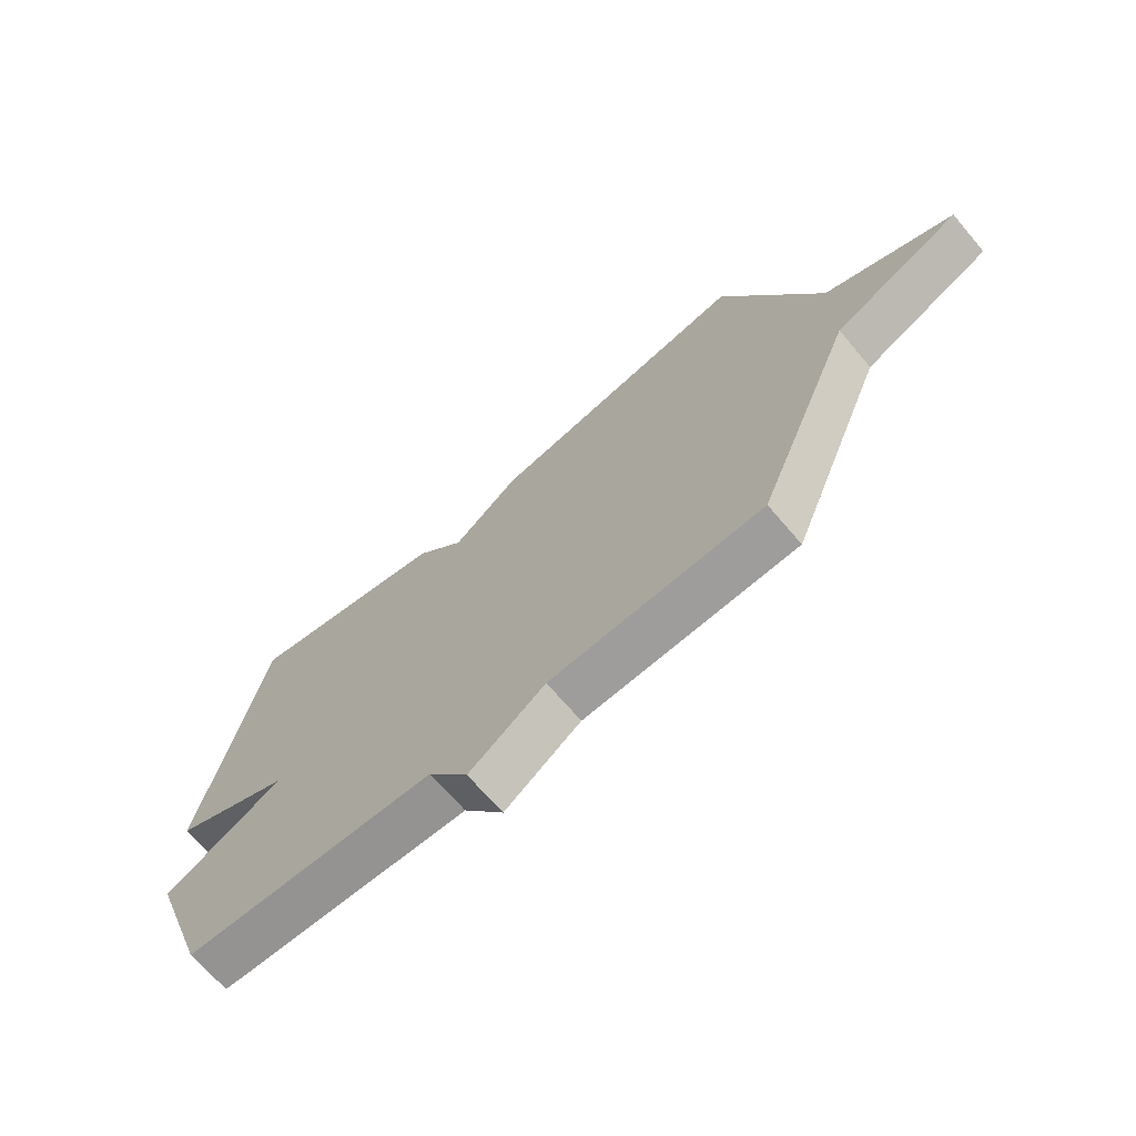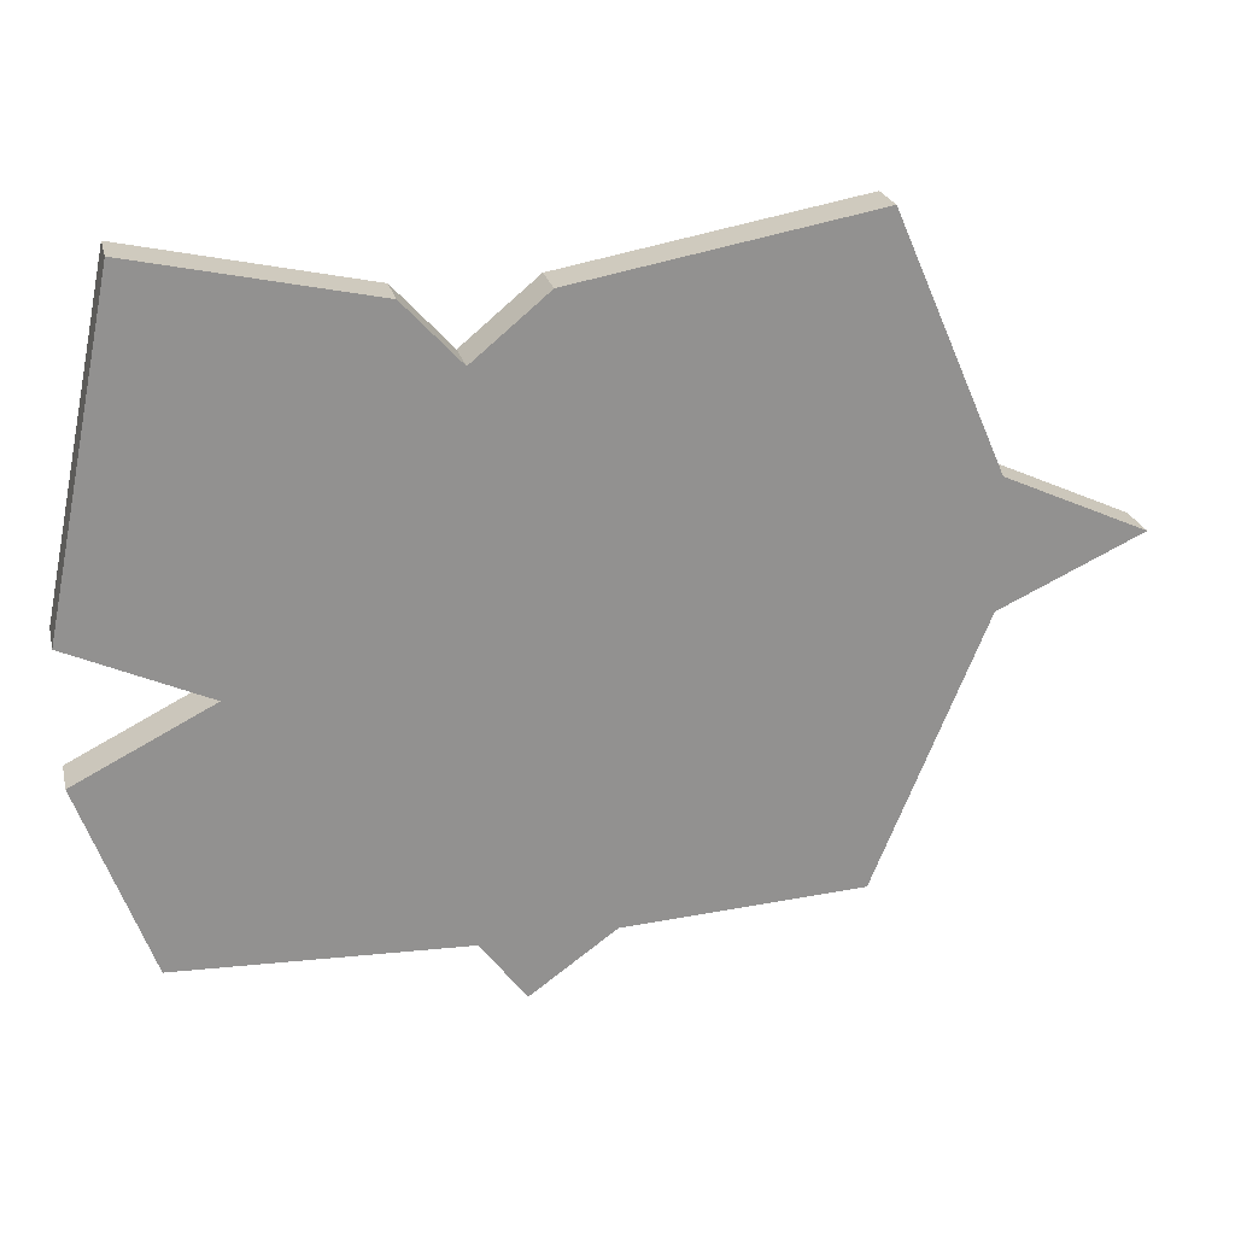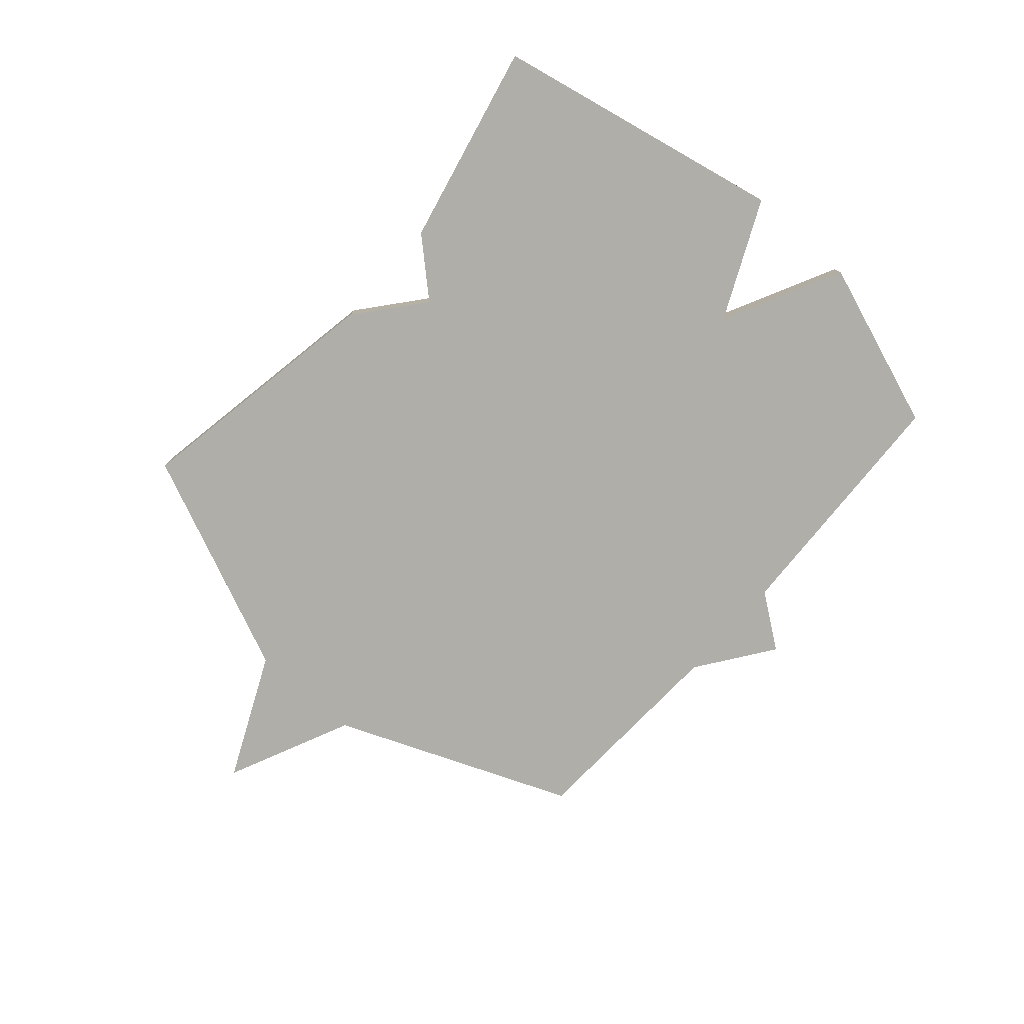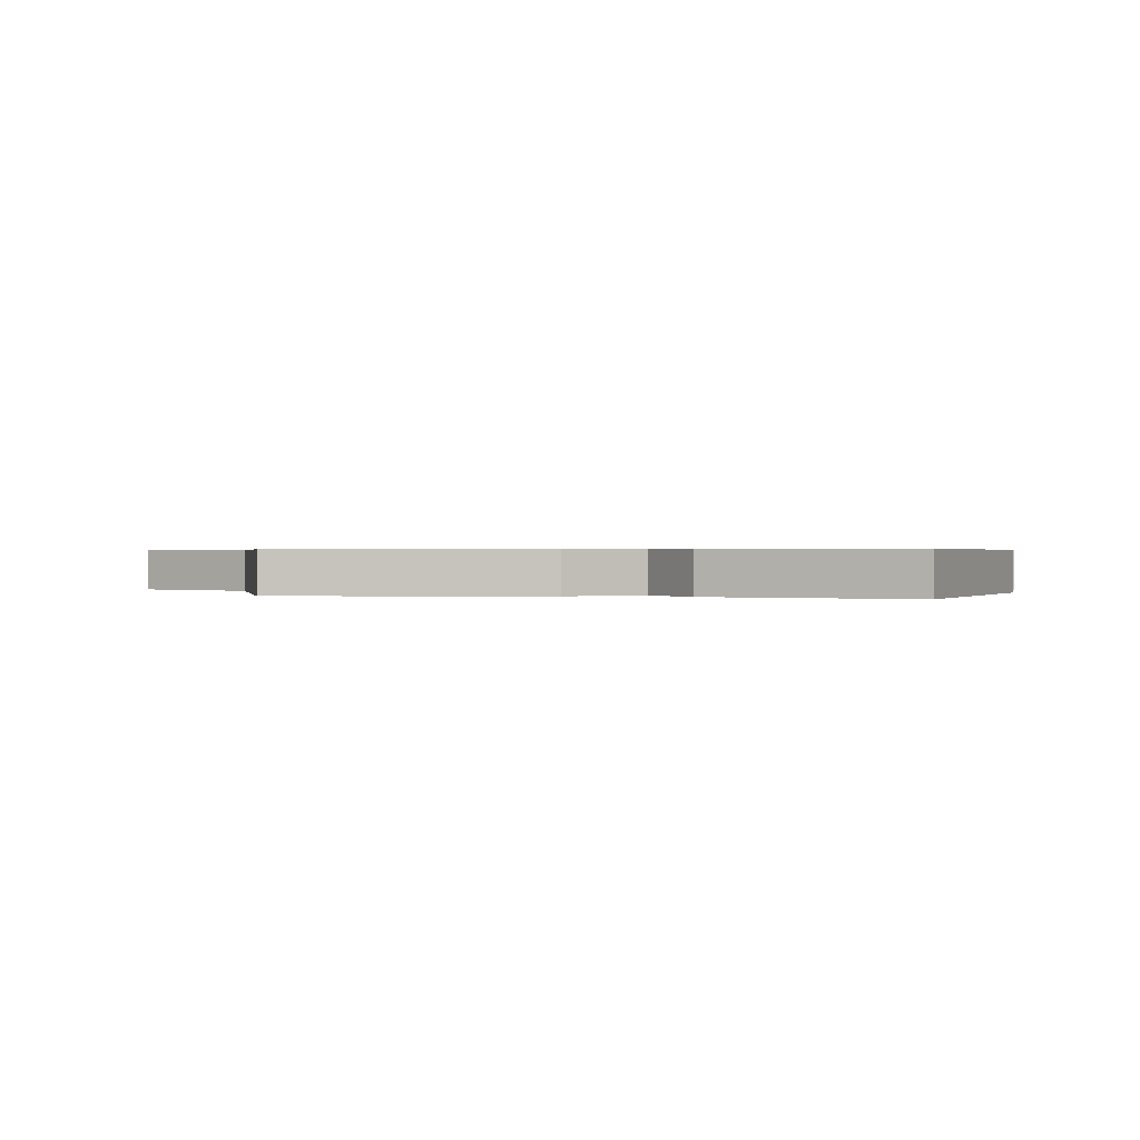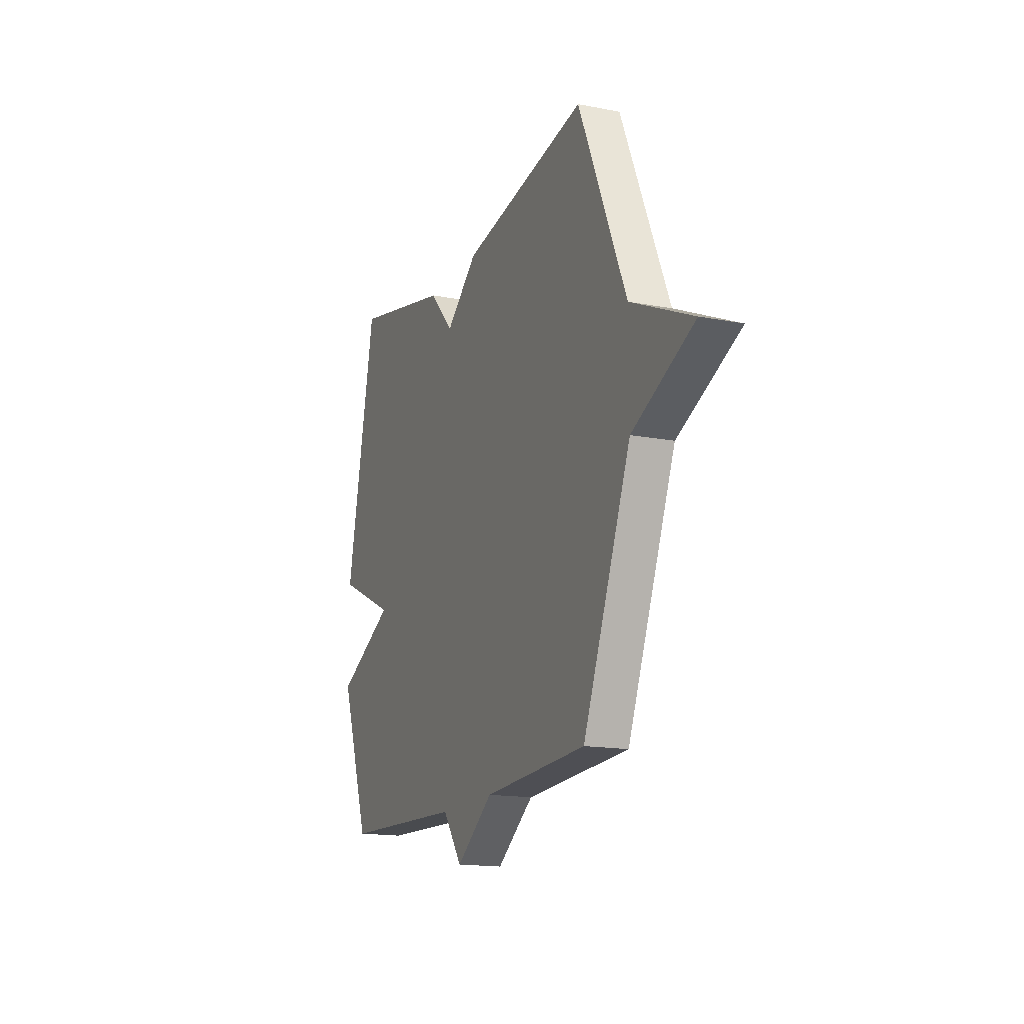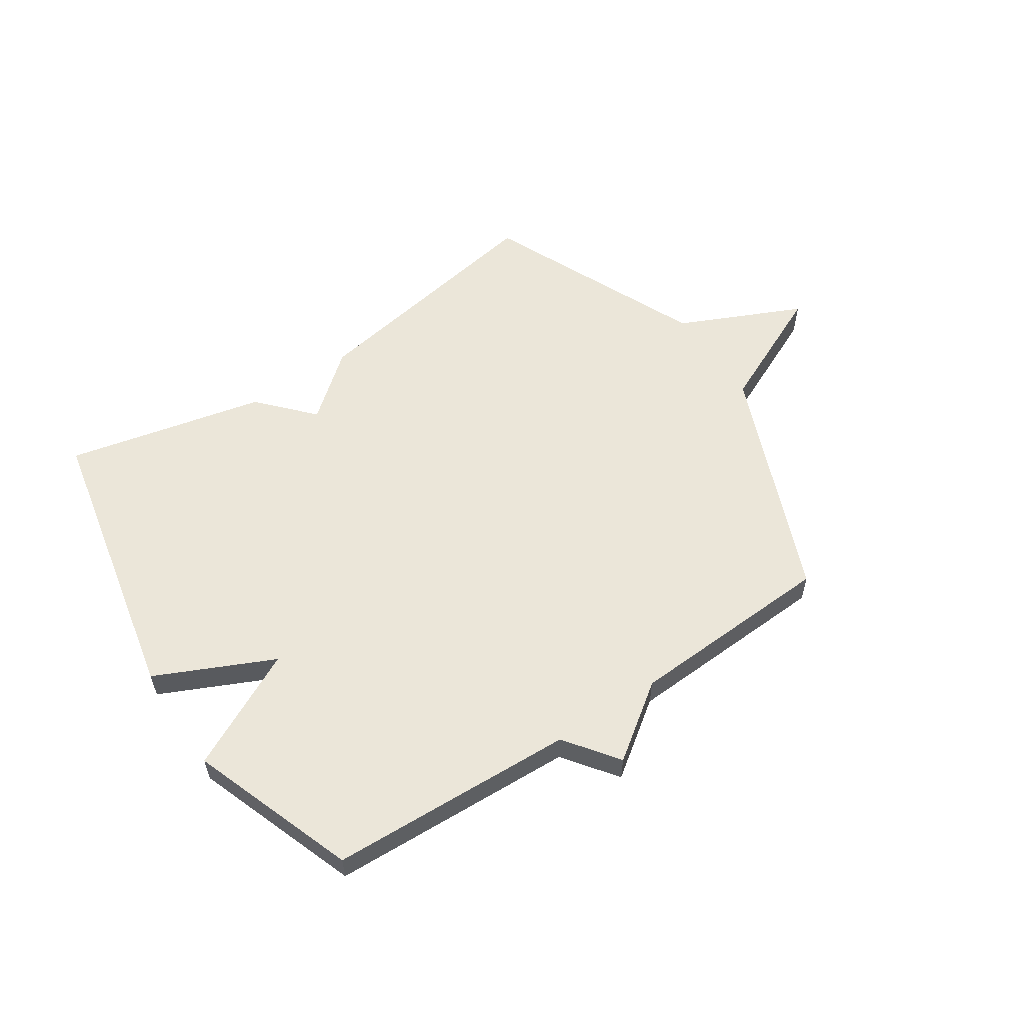
<metadata>
{"format":"obj","ext":"obj","renderer":"f3d","projection":"perspective","resolution":1024,"background":"white","views":[{"elev":-68.6,"azim":-139.6,"up":"+Z"},{"elev":24.0,"azim":166.5,"up":"+Z"},{"elev":-77.5,"azim":48.7,"up":"+Y"},{"elev":0.5,"azim":12.3,"up":"+Y"},{"elev":-15.9,"azim":-112.0,"up":"+Z"},{"elev":56.9,"azim":146.3,"up":"+Y"}]}
</metadata>
<code>
v -0.5 0.07 0.5
v -0.051 0.07 0.421
v 0.063 0.07 0.327
v 0.149 0.07 0.421
v 0.5 0.07 0.5
v 0.605 0.07 -0.008
v 0.398 0.07 -0.104
v 0.605 0.07 -0.208
v 0.5 0.07 -0.5
v 0.066 0.07 -0.518
v -0.003 0.07 -0.612
v -0.134 0.07 -0.518
v -0.5 0.07 -0.5
v -0.669 0.07 -0.087
v -0.887 0.07 0.013
v -0.669 0.07 0.113
v -0.5 0 0.5
v -0.051 0 0.421
v 0.063 0 0.327
v 0.149 0 0.421
v 0.5 0 0.5
v 0.605 0 -0.008
v 0.398 0 -0.104
v 0.605 0 -0.208
v 0.5 0 -0.5
v 0.066 0 -0.518
v -0.003 0 -0.612
v -0.134 0 -0.518
v -0.5 0 -0.5
v -0.669 0 -0.087
v -0.887 0 0.013
v -0.669 0 0.113
f 14 15 16
f 1 2 3
f 16 1 3
f 14 16 3
f 13 14 3
f 12 13 3
f 3 4 5
f 12 3 5
f 11 12 5
f 10 11 5
f 7 8 9 10
f 7 10 5
f 5 6 7
f 32 31 30
f 19 18 17
f 19 17 32
f 19 32 30
f 19 30 29
f 19 29 28
f 21 20 19
f 21 19 28
f 21 28 27
f 21 27 26
f 26 25 24 23
f 21 26 23
f 23 22 21
f 1 17 18 2
f 2 18 19 3
f 3 19 20 4
f 4 20 21 5
f 5 21 22 6
f 6 22 23 7
f 7 23 24 8
f 8 24 25 9
f 9 25 26 10
f 10 26 27 11
f 11 27 28 12
f 12 28 29 13
f 13 29 30 14
f 14 30 31 15
f 15 31 32 16
f 16 32 17 1

</code>
